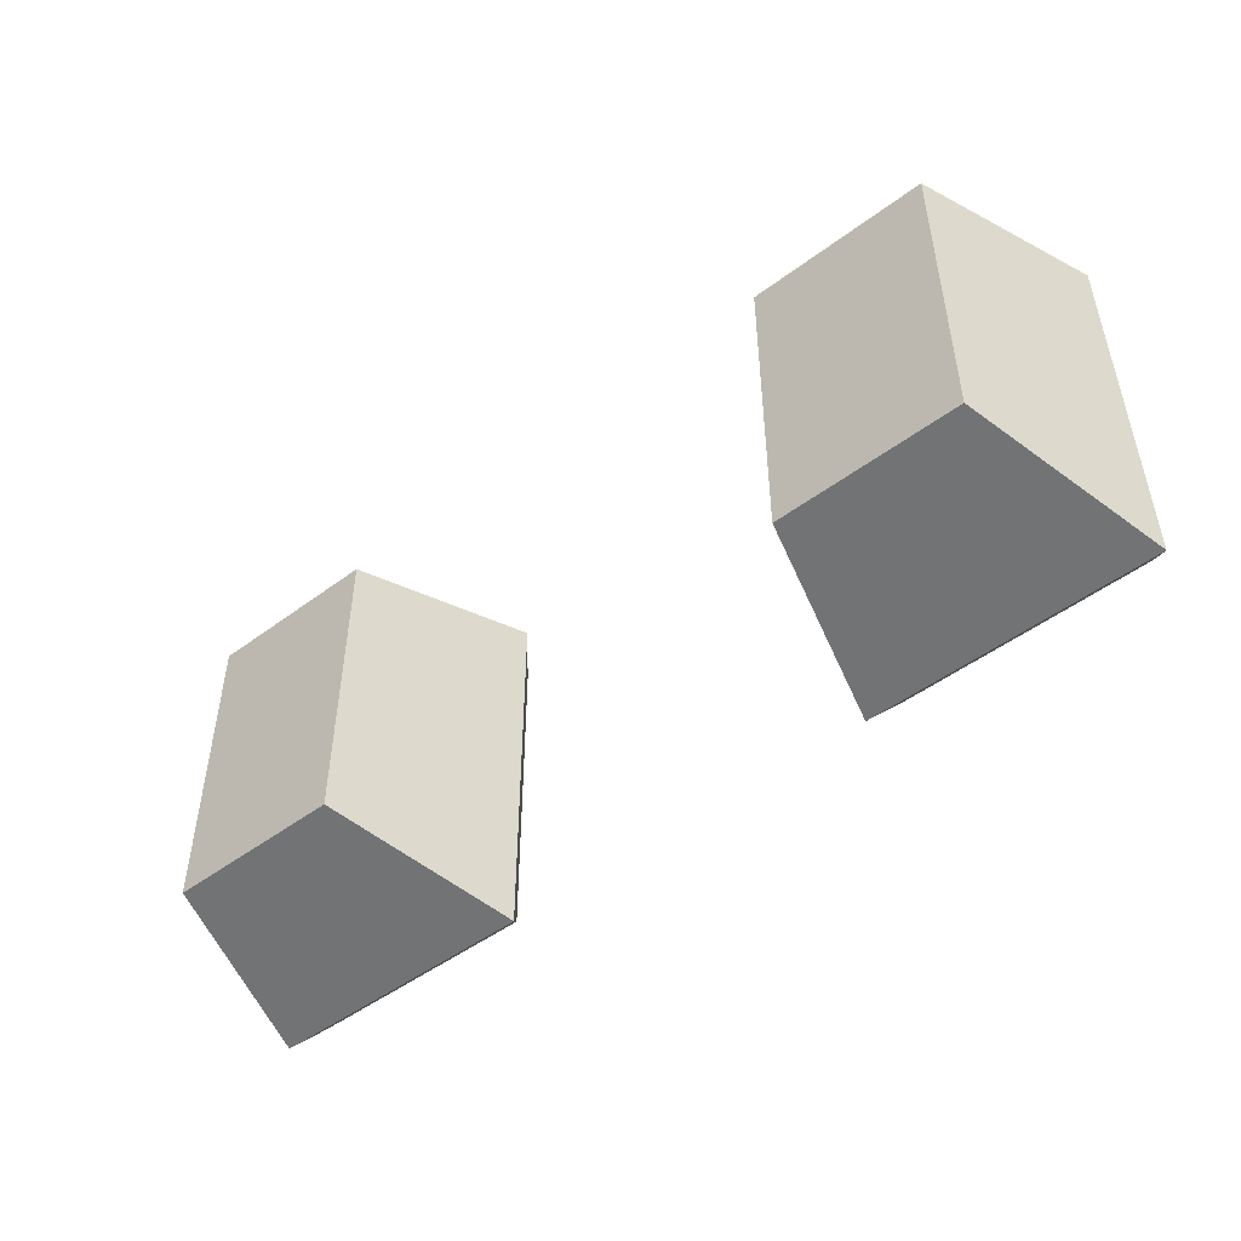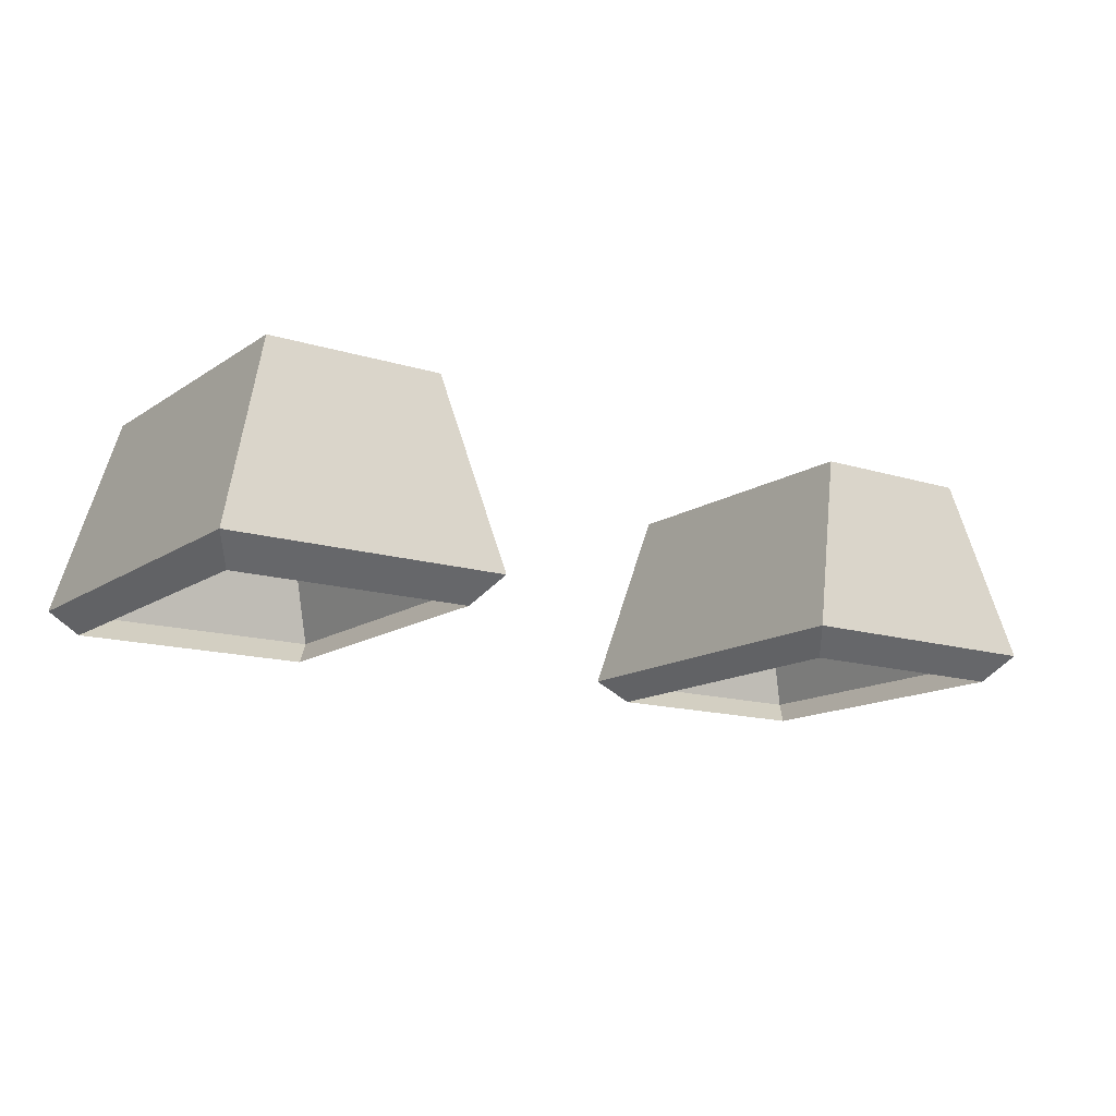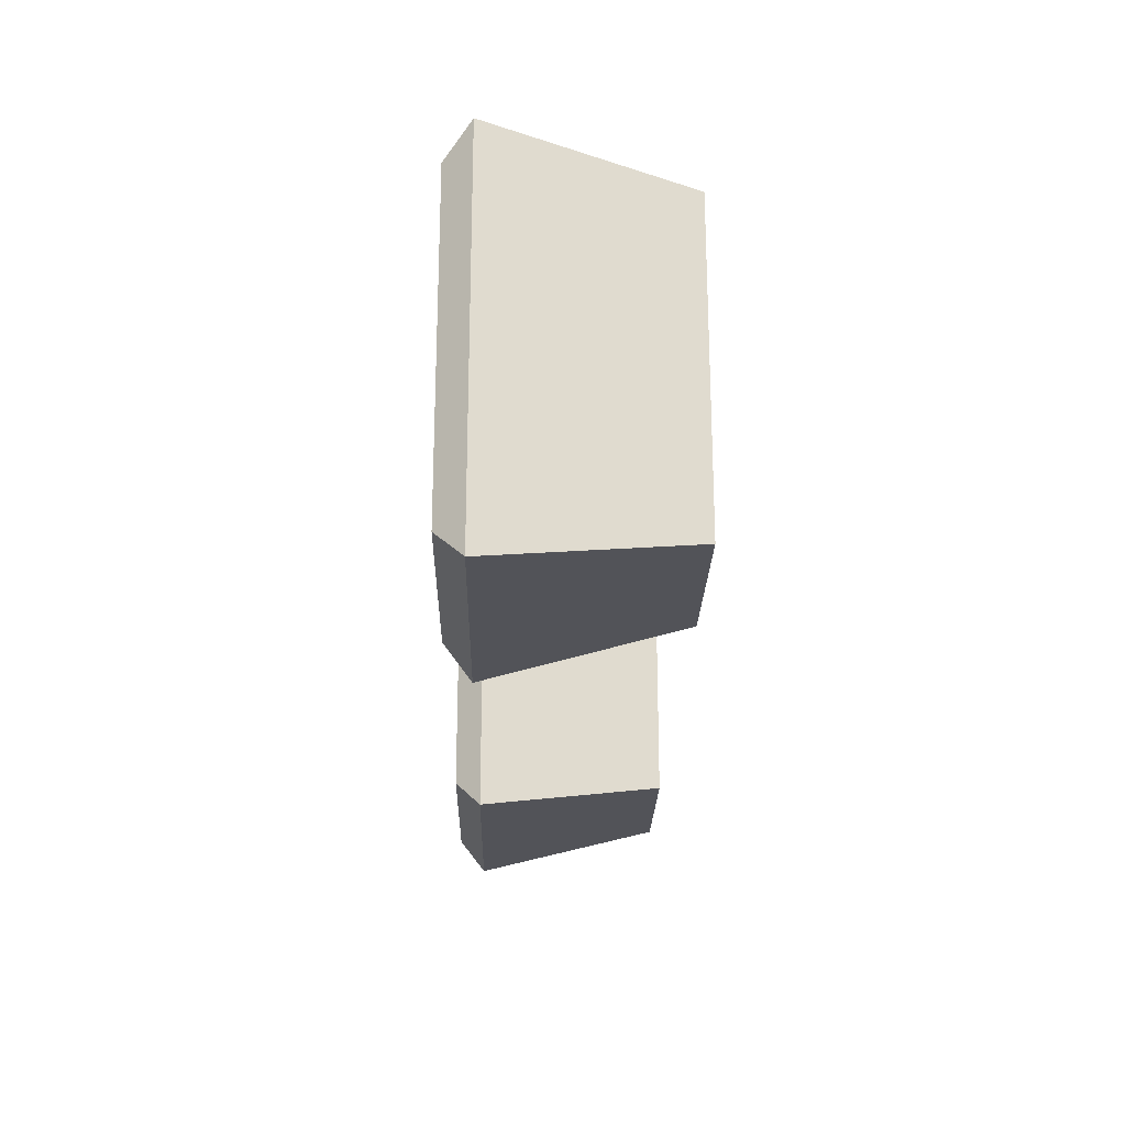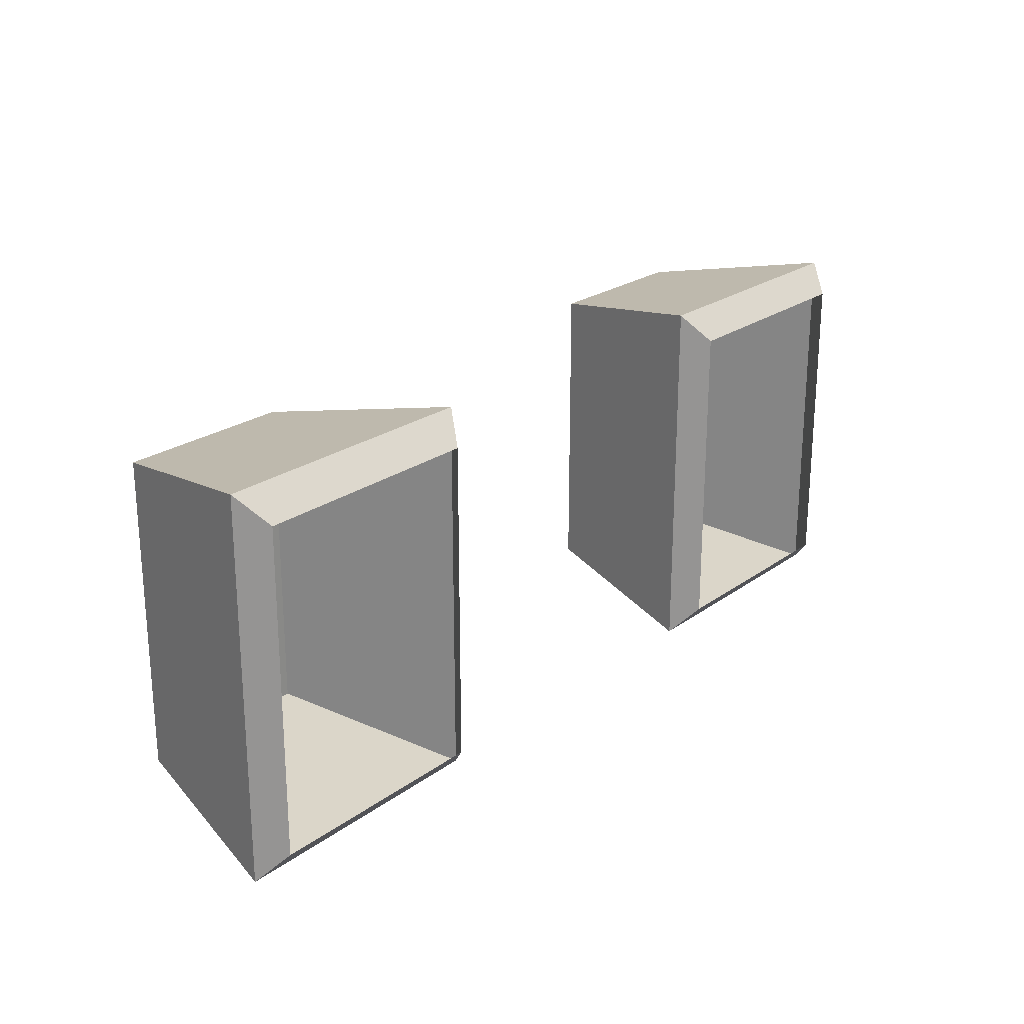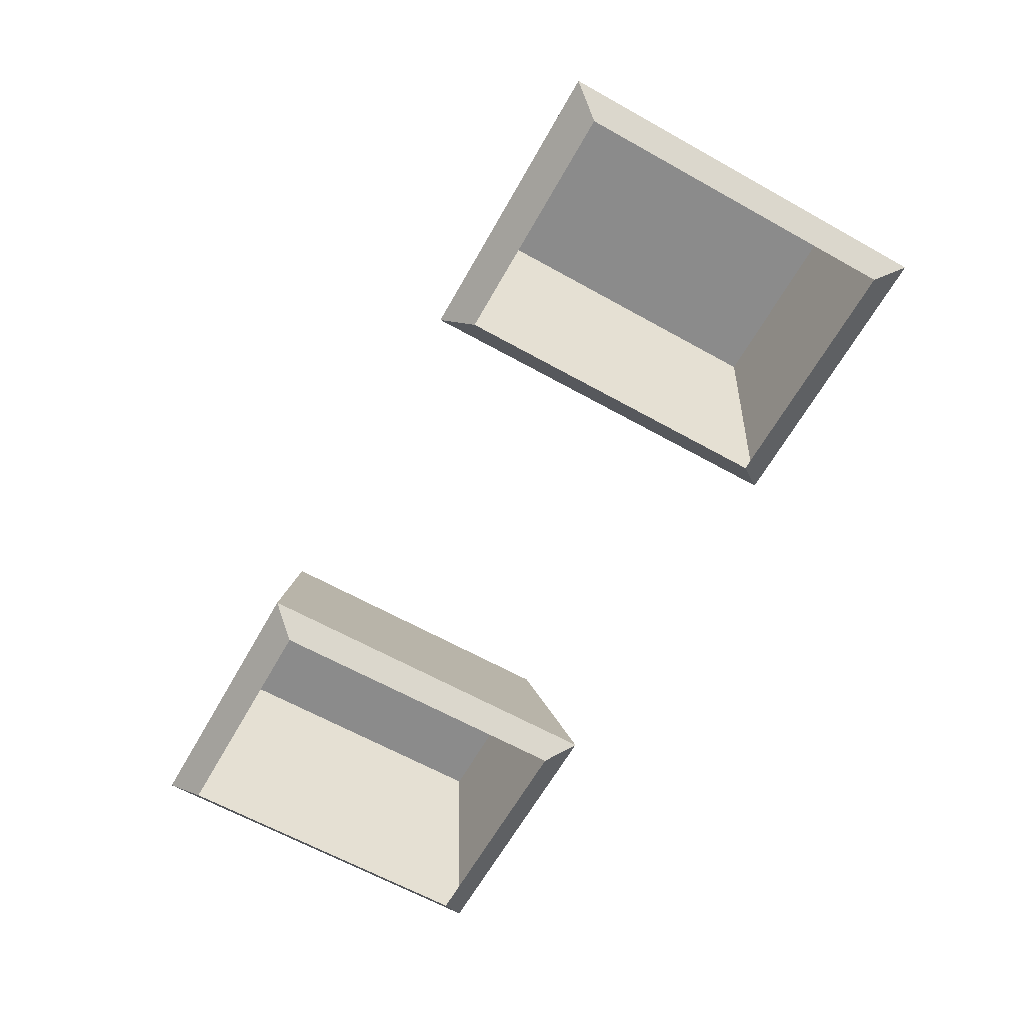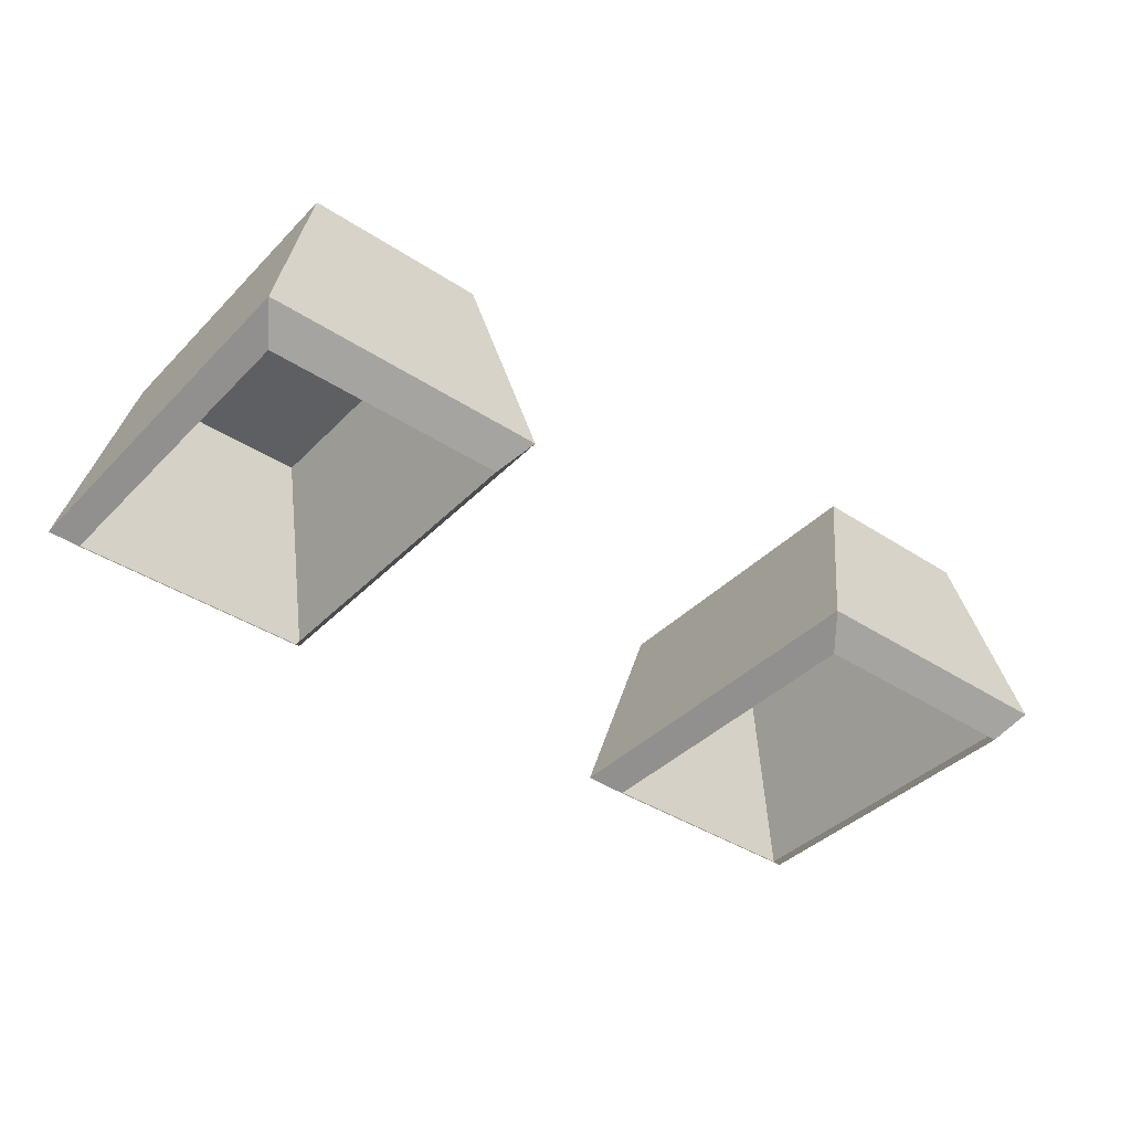
<metadata>
{"format":"obj","ext":"obj","renderer":"f3d","projection":"perspective","resolution":1024,"background":"white","views":[{"elev":-48.8,"azim":-140.2,"up":"+Z"},{"elev":-14.0,"azim":-35.0,"up":"+Y"},{"elev":-22.6,"azim":88.8,"up":"+Z"},{"elev":22.9,"azim":-50.7,"up":"+Z"},{"elev":-63.8,"azim":-119.4,"up":"+Y"},{"elev":-39.7,"azim":-39.1,"up":"+Y"}]}
</metadata>
<code>
o SM_Veh_Car_Police_01_Mesh.001
v -0.1574 1.915 -0.08667
v -0.1574 1.915 -0.2919
v -0.2728 1.915 -0.2919
v -0.2728 1.915 -0.08667
v 0.2728 1.915 -0.08667
v 0.2728 1.915 -0.2919
v 0.1574 1.915 -0.2919
v 0.1574 1.915 -0.08667
v -0.1377 1.775 -0.08345
v -0.1377 1.775 -0.2951
v -0.1239 1.792 -0.3139
v -0.1239 1.792 -0.06463
v -0.2925 1.775 -0.2951
v -0.3063 1.792 -0.3139
v -0.2925 1.775 -0.08345
v -0.3063 1.792 -0.06463
v 0.2925 1.775 -0.08345
v 0.2925 1.775 -0.2951
v 0.3063 1.792 -0.3139
v 0.3063 1.792 -0.06463
v 0.1377 1.775 -0.2951
v 0.1239 1.792 -0.3139
v 0.1377 1.775 -0.08345
v 0.1239 1.792 -0.06463
f 1 2 3 4
f 5 6 7 8
f 9 10 11 12
f 10 13 14 11
f 13 15 16 14
f 15 9 12 16
f 17 18 19 20
f 18 21 22 19
f 21 23 24 22
f 23 17 20 24
f 12 11 2 1
f 11 14 3 2
f 14 16 4 3
f 16 12 1 4
f 20 19 6 5
f 19 22 7 6
f 22 24 8 7
f 24 20 5 8

</code>
